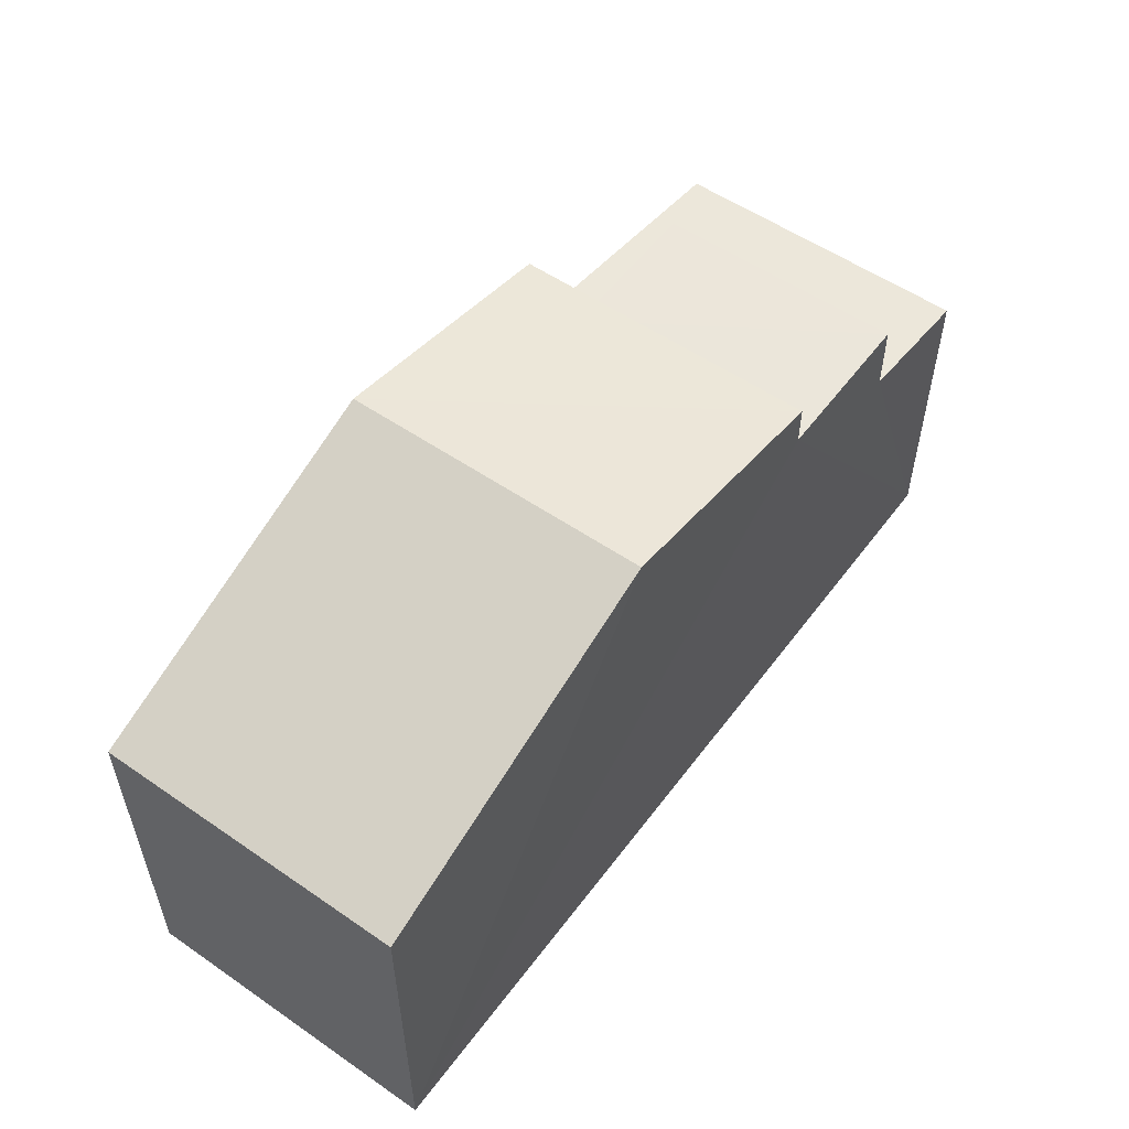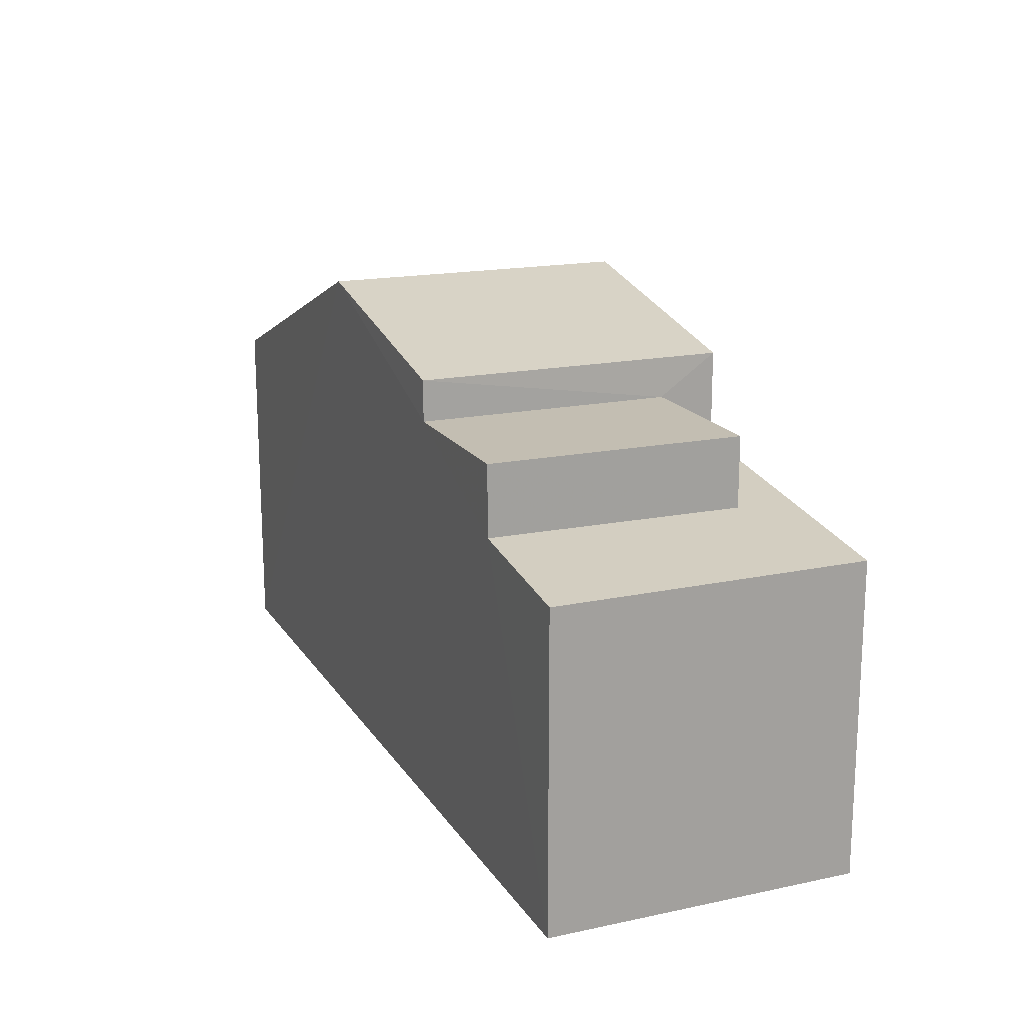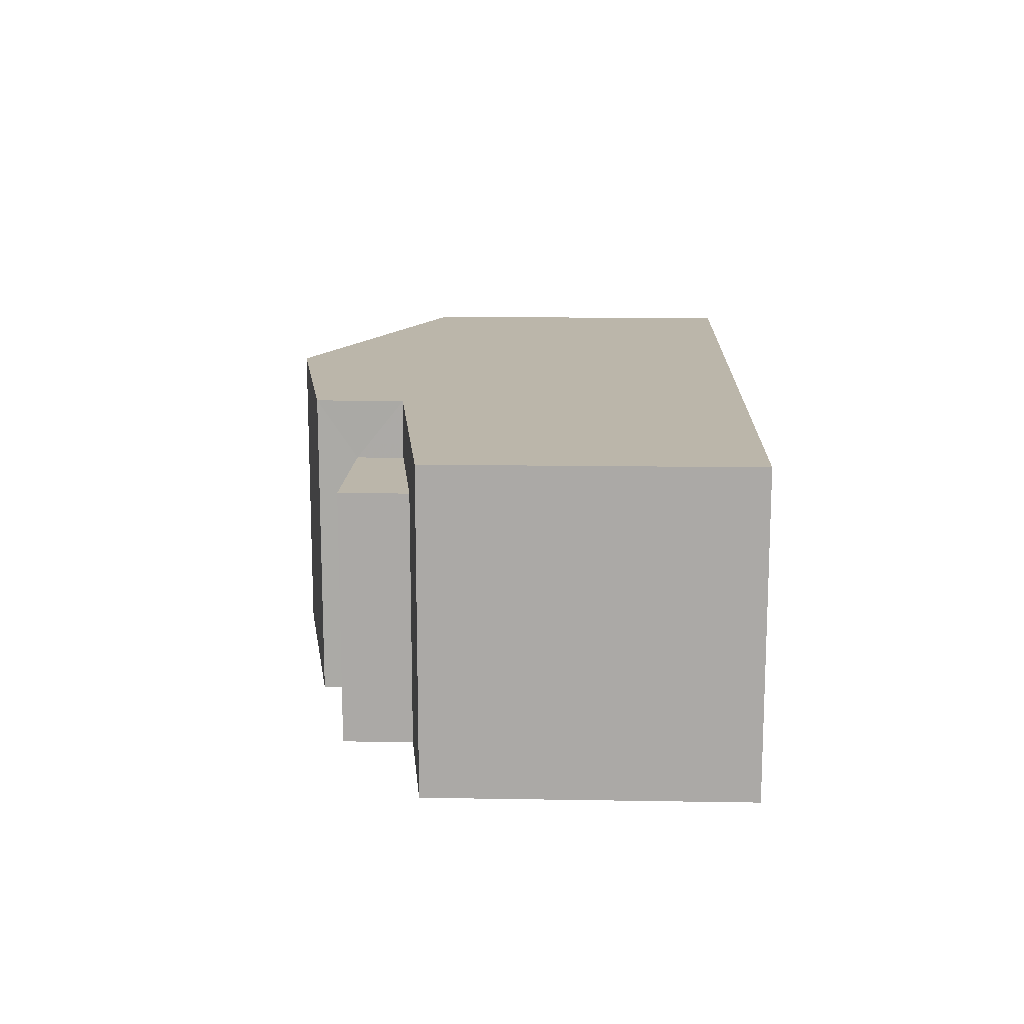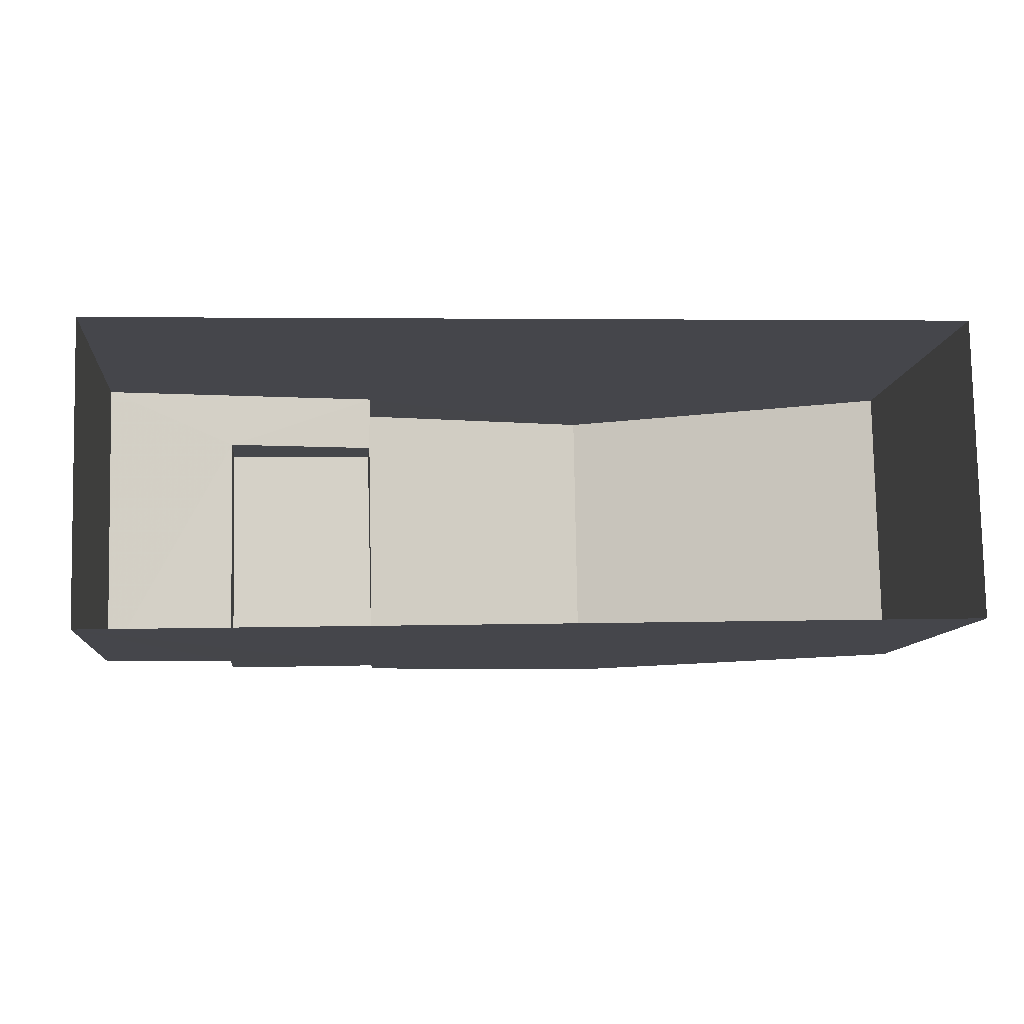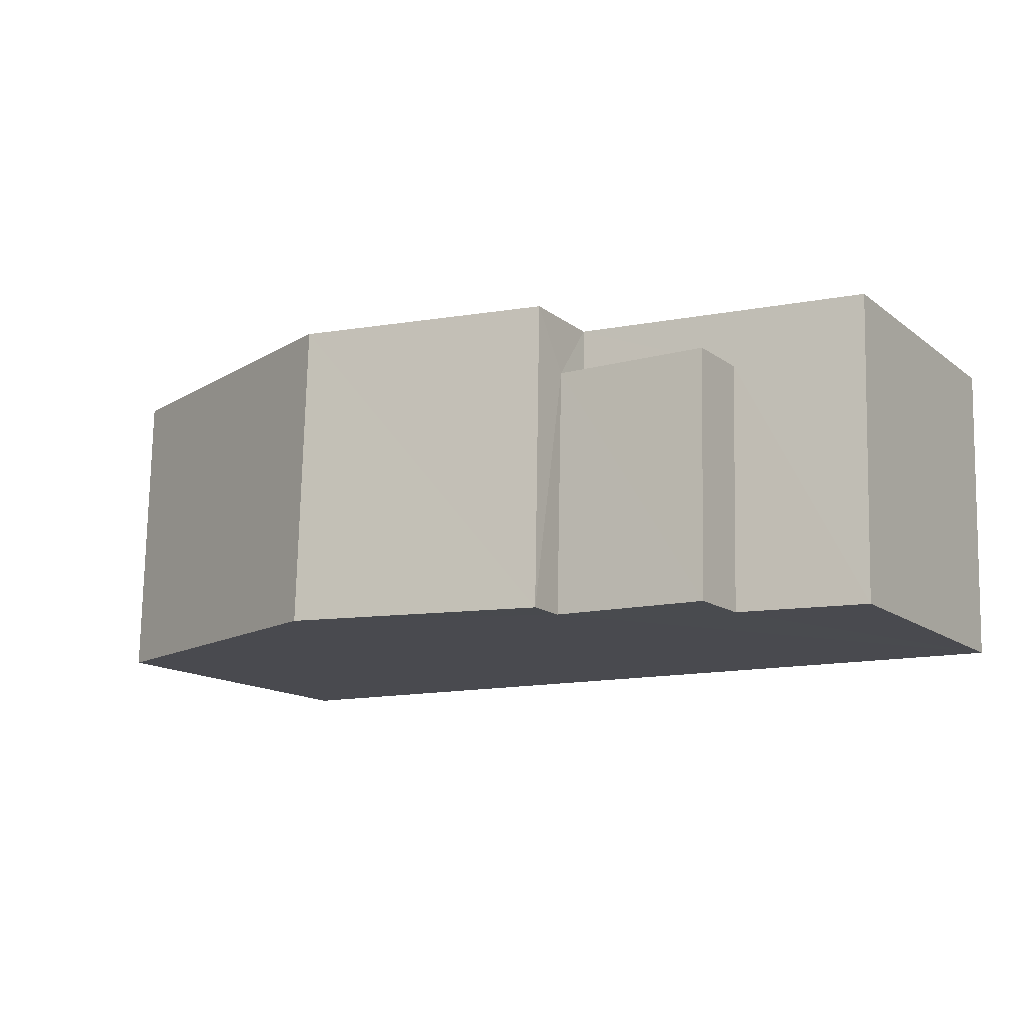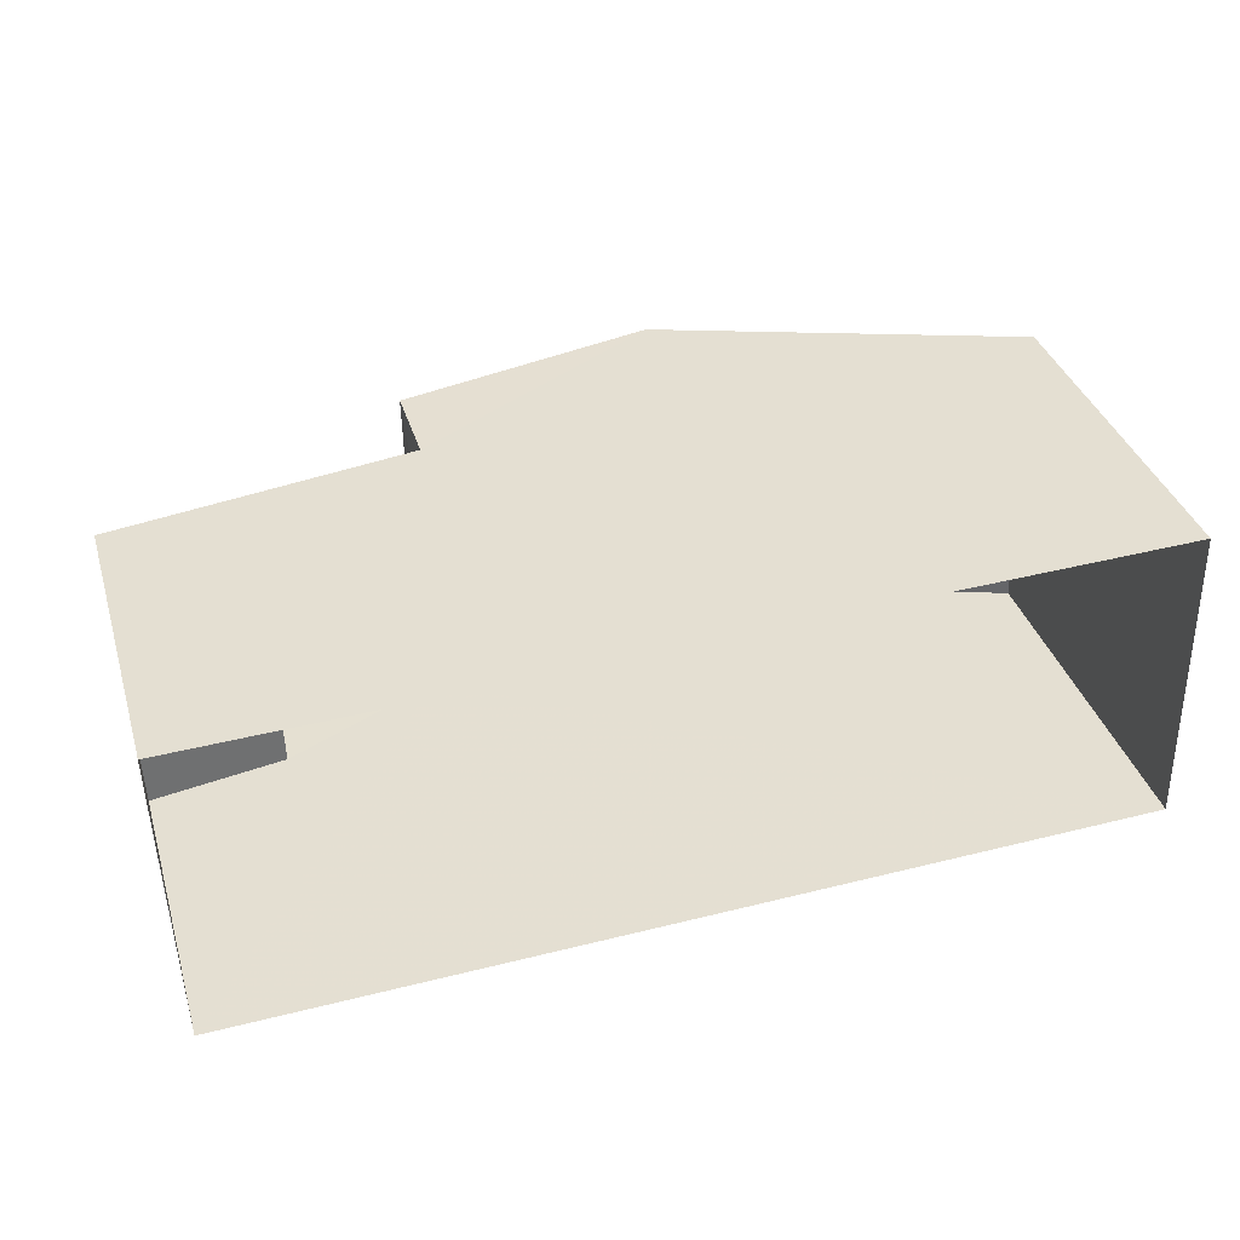
<metadata>
{"format":"obj","ext":"obj","renderer":"f3d","projection":"perspective","resolution":1024,"background":"white","views":[{"elev":54.5,"azim":-55.3,"up":"+Z"},{"elev":17.4,"azim":66.0,"up":"+Z"},{"elev":12.7,"azim":92.3,"up":"+Y"},{"elev":-10.3,"azim":174.4,"up":"+Y"},{"elev":-14.3,"azim":32.9,"up":"+Y"},{"elev":37.3,"azim":163.3,"up":"+Y"}]}
</metadata>
<code>
v -3.729e+05 -1.049e+05 25.41
v -3.729e+05 -1.049e+05 25.41
v -3.729e+05 -1.049e+05 25.41
v -3.729e+05 -1.049e+05 25.4
v -3.729e+05 -1.049e+05 32.03
v -3.729e+05 -1.049e+05 30.2
v -3.729e+05 -1.049e+05 32.03
v -3.729e+05 -1.049e+05 30.2
v -3.729e+05 -1.049e+05 31.36
v -3.729e+05 -1.049e+05 31.36
v -3.729e+05 -1.049e+05 30.81
v -3.729e+05 -1.049e+05 30.81
v -3.729e+05 -1.049e+05 30.81
v -3.729e+05 -1.049e+05 30.81
v -3.729e+05 -1.049e+05 29.87
v -3.729e+05 -1.049e+05 29.62
v -3.729e+05 -1.049e+05 29.87
v -3.729e+05 -1.049e+05 29.62
v -3.729e+05 -1.049e+05 30.16
v -3.729e+05 -1.049e+05 30.16
f 1 2 3
f 4 1 3
f 5 6 7
f 5 8 6
f 9 10 5
f 7 9 5
f 11 12 13
f 11 14 12
f 15 16 17
f 16 18 17
f 17 19 20
f 17 18 19
f 8 5 3
f 5 10 19
f 3 19 4
f 4 19 18
f 3 5 19
f 6 2 7
f 9 7 14
f 14 2 1
f 12 14 15
f 15 1 16
f 7 2 14
f 15 14 1
f 9 14 11
f 9 11 10
f 11 19 10
f 11 20 19
f 20 11 13
f 17 20 13
f 8 3 2
f 6 8 2
f 16 1 4
f 18 16 4
f 17 13 12
f 15 17 12

</code>
